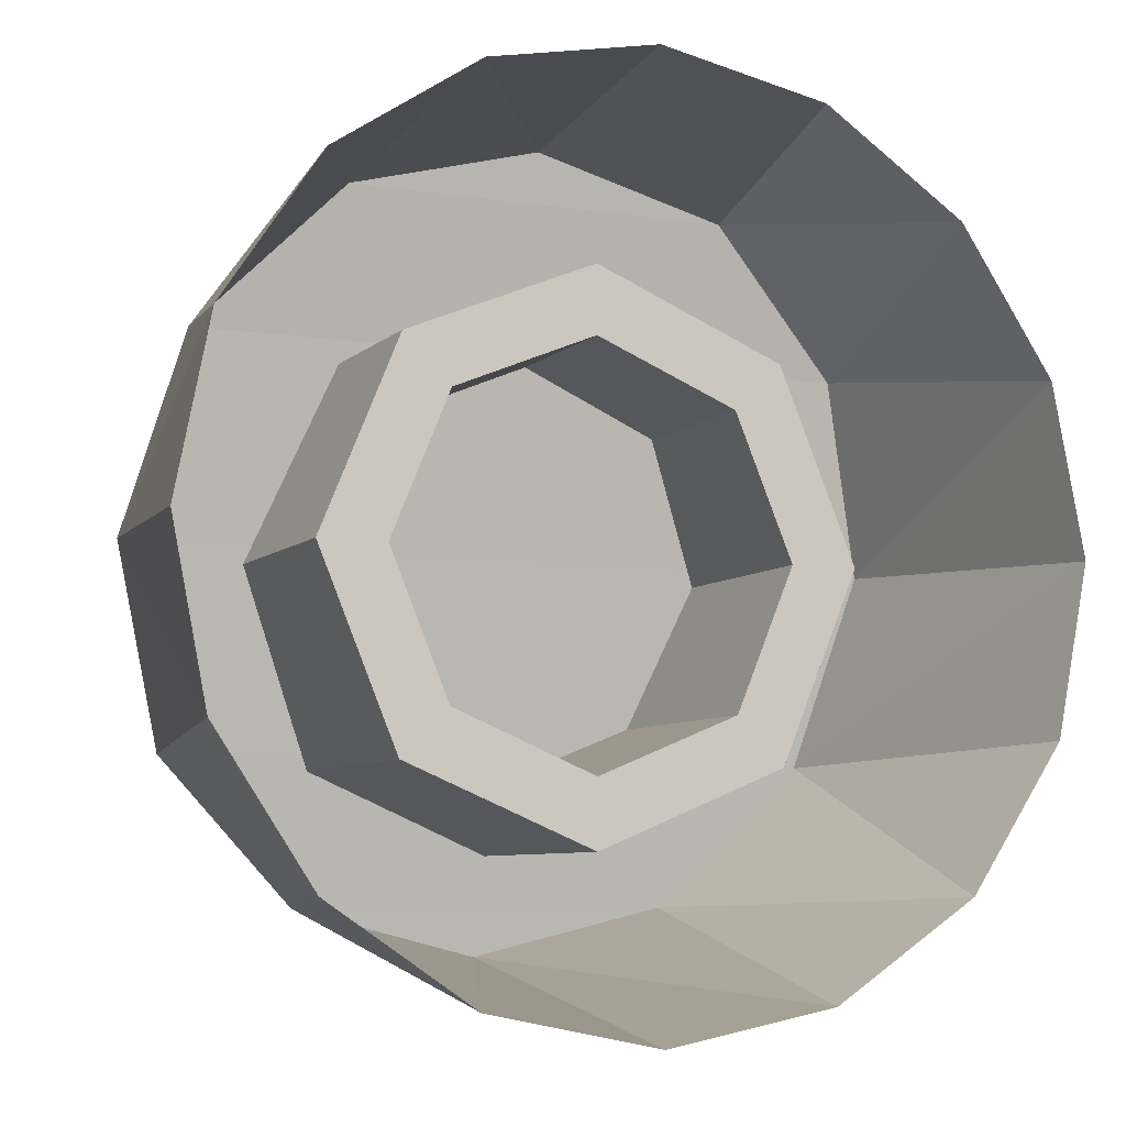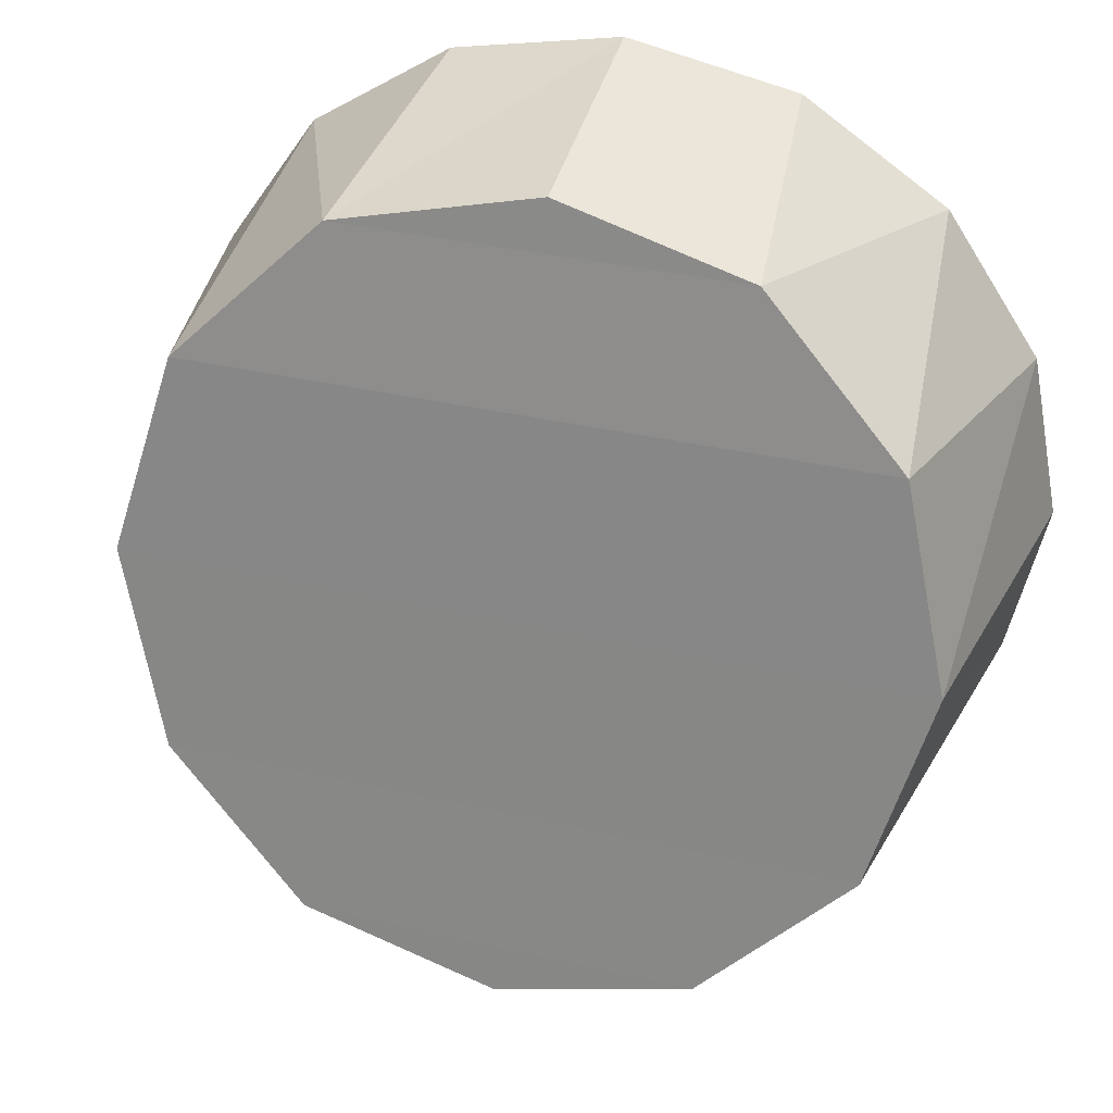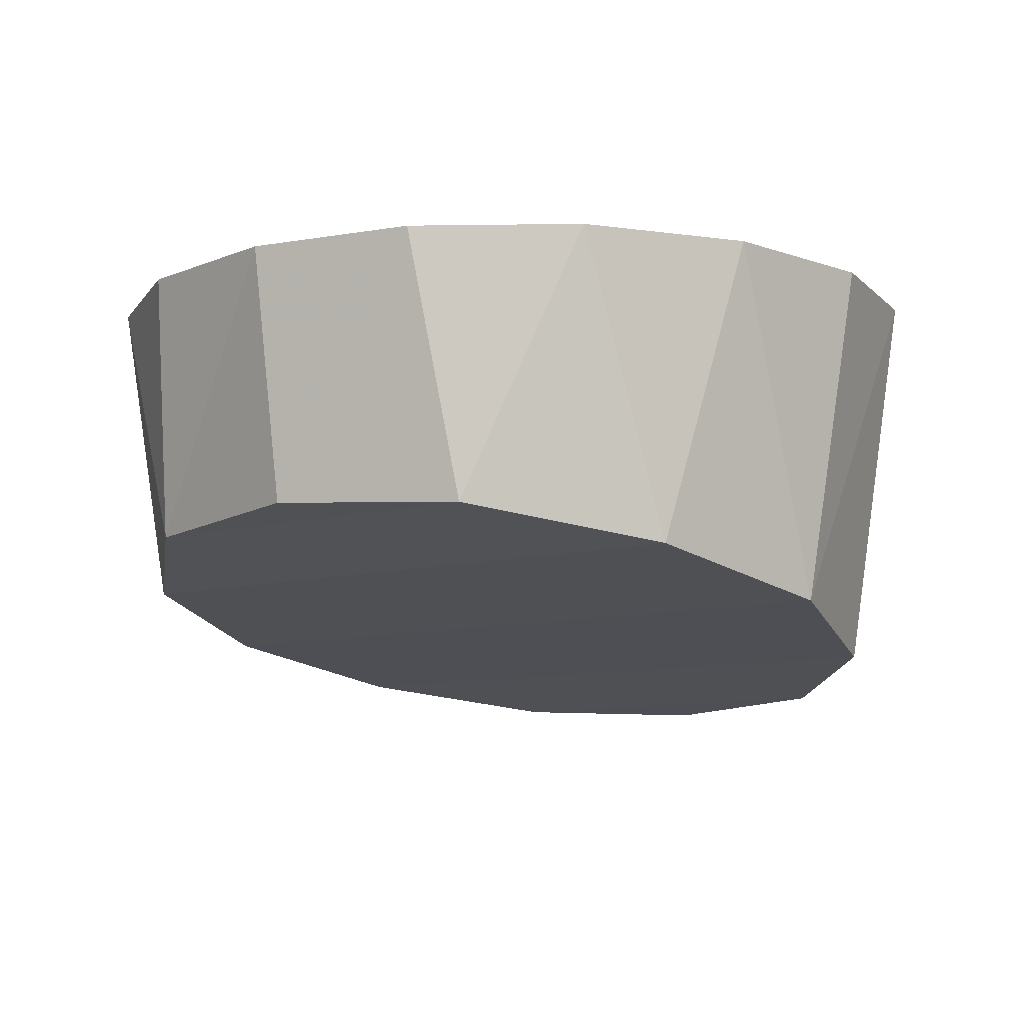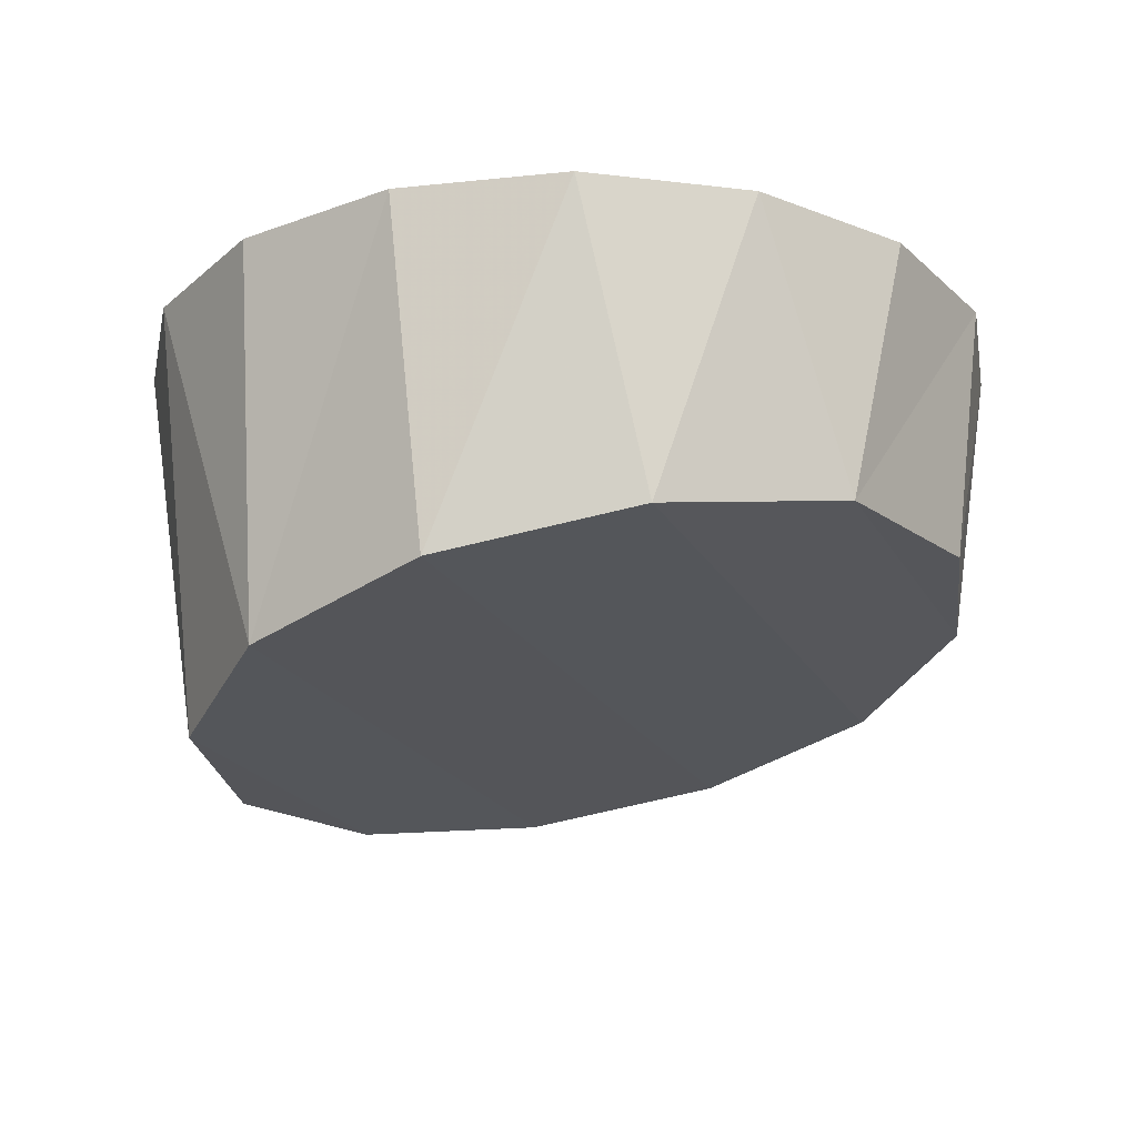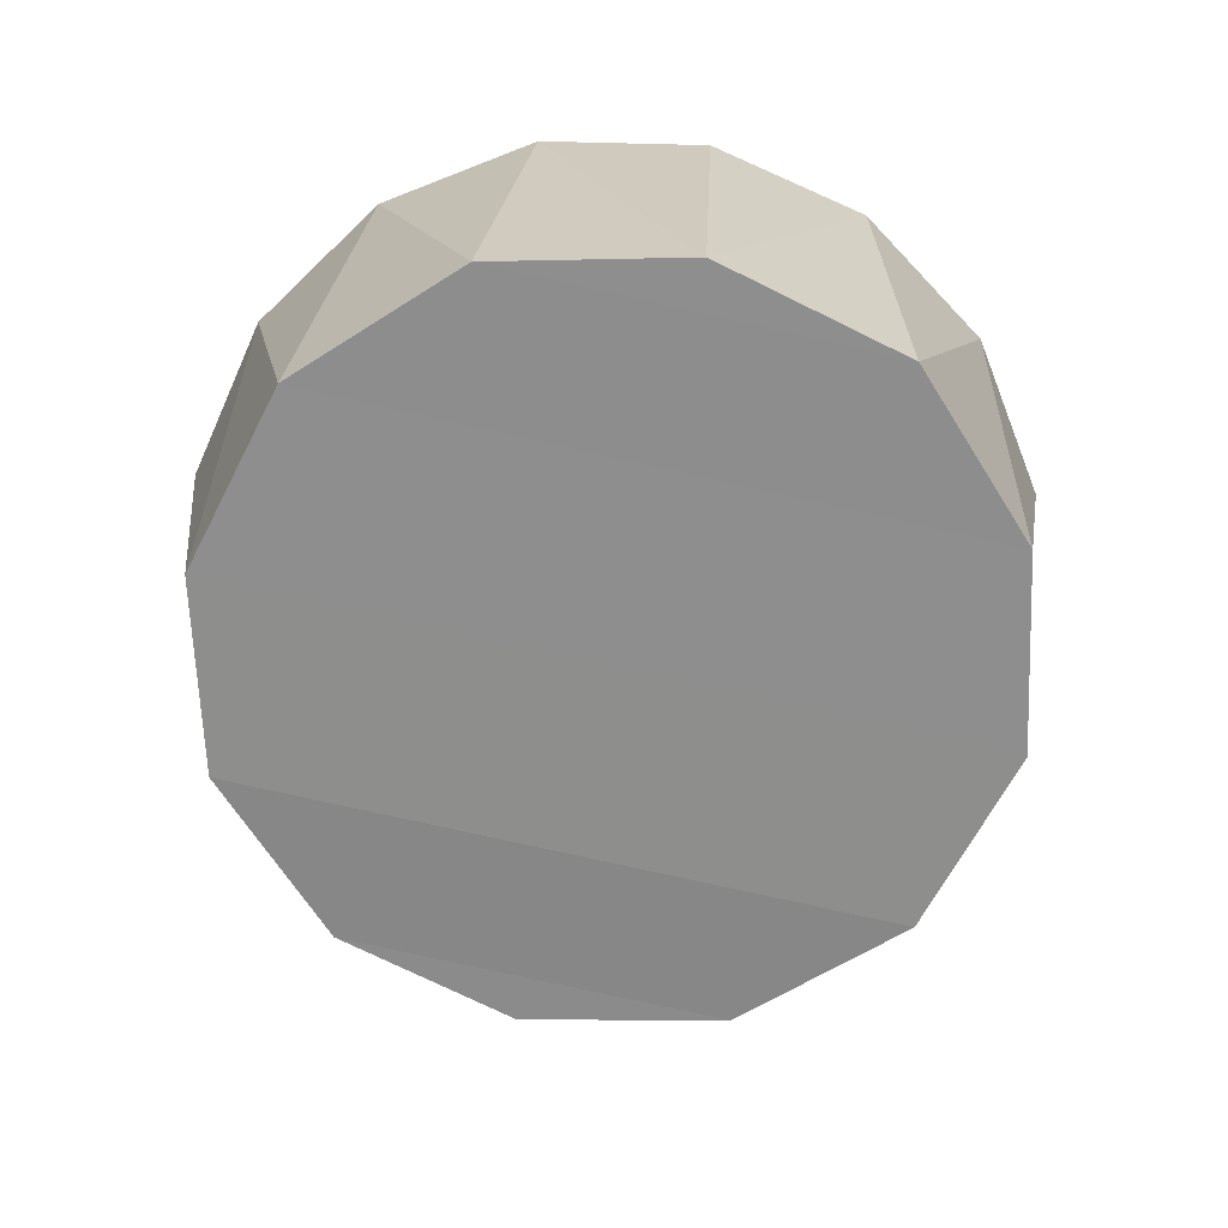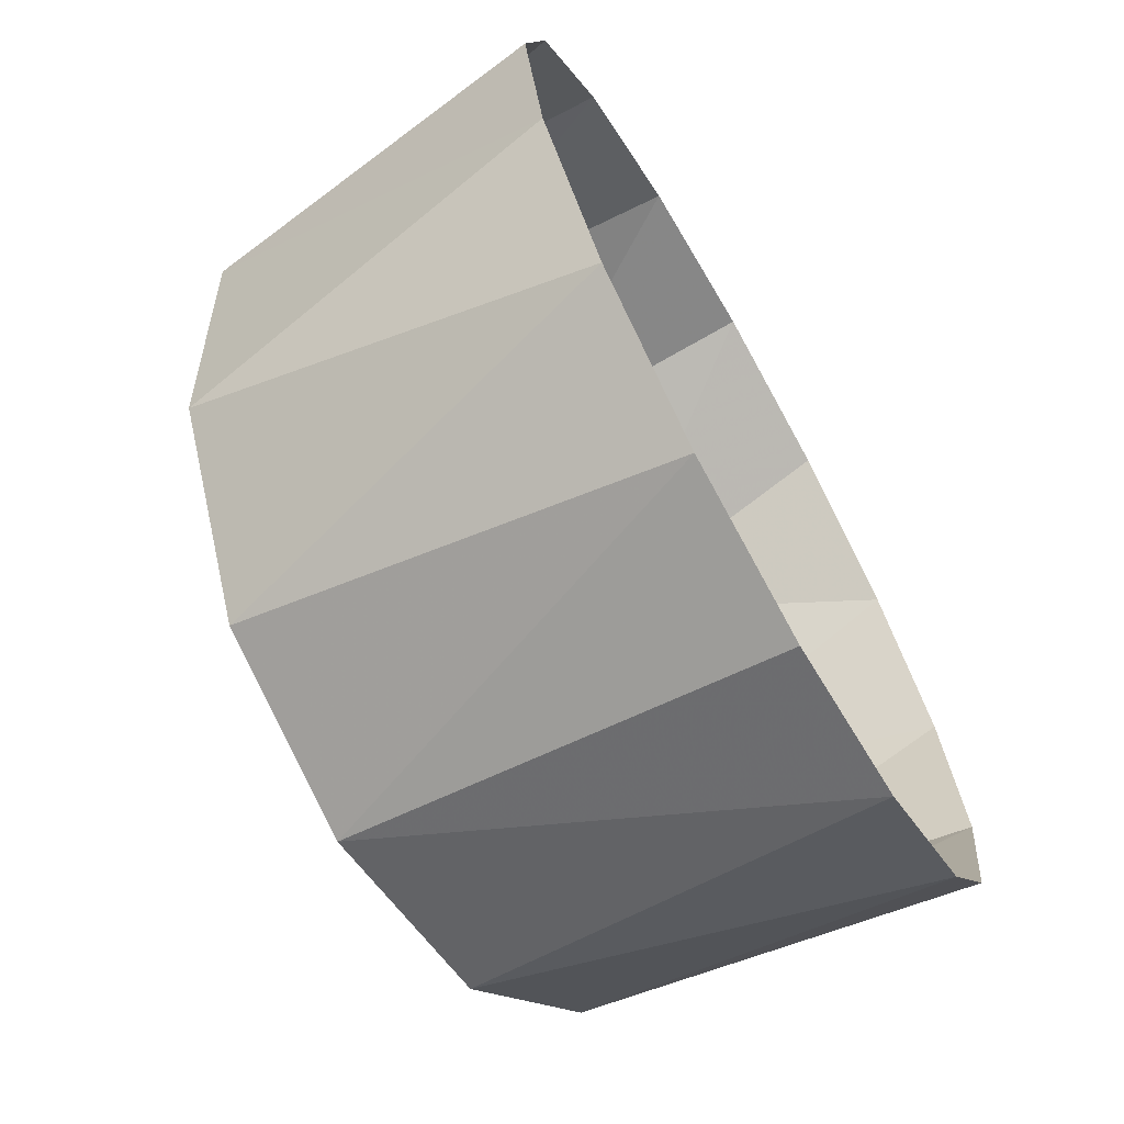
<metadata>
{"format":"obj","ext":"obj","renderer":"f3d","projection":"perspective","resolution":1024,"background":"white","views":[{"elev":-7.1,"azim":155.8,"up":"+Z"},{"elev":35.6,"azim":17.0,"up":"+Z"},{"elev":-9.3,"azim":35.9,"up":"+Y"},{"elev":-21.2,"azim":-68.2,"up":"+Y"},{"elev":-76.5,"azim":167.4,"up":"+Y"},{"elev":-68.4,"azim":119.5,"up":"+Z"}]}
</metadata>
<code>
v 0.2121 0 0.2121
v 0.3 0 0
v 0.3 -0.226 0
v 0.2121 -0.226 0.2121
v 0 0 0.3
v 0.2121 0 0.2121
v 0.2121 -0.226 0.2121
v 0 -0.226 0.3
v -0.2121 0 0.2121
v 0 0 0.3
v 0 -0.226 0.3
v -0.2121 -0.226 0.2121
v -0.3 0 0
v -0.2121 0 0.2121
v -0.2121 -0.226 0.2121
v -0.3 -0.226 0
v -0.2121 0 -0.2121
v -0.3 0 0
v -0.3 -0.226 0
v -0.2121 -0.226 -0.2121
v 0 0 -0.3
v -0.2121 0 -0.2121
v -0.2121 -0.226 -0.2121
v 0 -0.226 -0.3
v 0.2121 0 -0.2121
v 0 0 -0.3
v 0 -0.226 -0.3
v 0.2121 -0.226 -0.2121
v 0.3 0 0
v 0.2121 0 -0.2121
v 0.2121 -0.226 -0.2121
v 0.3 -0.226 0
v 0.2828 0 0.2828
v 0.4 0 0
v 0.4 -0.226 0
v 0.2828 -0.226 0.2828
v 0 0 0.4
v 0.2828 0 0.2828
v 0.2828 -0.226 0.2828
v 0 -0.226 0.4
v -0.2828 0 0.2828
v 0 0 0.4
v 0 -0.226 0.4
v -0.2828 -0.226 0.2828
v -0.4 0 0
v -0.2828 0 0.2828
v -0.2828 -0.226 0.2828
v -0.4 -0.226 0
v -0.2828 0 -0.2828
v -0.4 0 0
v -0.4 -0.226 0
v -0.2828 -0.226 -0.2828
v 0 0 -0.4
v -0.2828 0 -0.2828
v -0.2828 -0.226 -0.2828
v 0 -0.226 -0.4
v 0.2828 0 -0.2828
v 0 0 -0.4
v 0 -0.226 -0.4
v 0.2828 -0.226 -0.2828
v 0.4 0 0
v 0.2828 0 -0.2828
v 0.2828 -0.226 -0.2828
v 0.4 -0.226 0
v 0.4 0 0
v 0.2828 0 0.2828
v 0.2121 0 0.2121
v 0.3 0 0
v 0.2828 0 0.2828
v 0 0 0.4
v 0 0 0.3
v 0.2121 0 0.2121
v 0 0 0.4
v -0.2828 0 0.2828
v -0.2121 0 0.2121
v 0 0 0.3
v -0.2828 0 0.2828
v -0.4 0 0
v -0.3 0 0
v -0.2121 0 0.2121
v -0.4 0 0
v -0.2828 0 -0.2828
v -0.2121 0 -0.2121
v -0.3 0 0
v -0.2828 0 -0.2828
v 0 0 -0.4
v 0 0 -0.3
v -0.2121 0 -0.2121
v 0 0 -0.4
v 0.2828 0 -0.2828
v 0.2121 0 -0.2121
v 0 0 -0.3
v 0.2828 0 -0.2828
v 0.4 0 0
v 0.3 0 0
v 0.2121 0 -0.2121
v -0.2121 -0.226 0.2121
v 0 -0.226 0.3
v 0 -0.2469 0.3
v -0.2121 -0.2469 0.2121
v -0.3 -0.226 0
v -0.2121 -0.226 0.2121
v -0.2121 -0.2469 0.2121
v -0.3 -0.2469 0
v -0.2121 -0.226 -0.2121
v -0.3 -0.226 0
v -0.3 -0.2469 0
v -0.2121 -0.2469 -0.2121
v 0 -0.226 -0.3
v -0.2121 -0.226 -0.2121
v -0.2121 -0.2469 -0.2121
v 0 -0.2469 -0.3
v 0.2121 -0.226 -0.2121
v 0 -0.226 -0.3
v 0 -0.2469 -0.3
v 0.2121 -0.2469 -0.2121
v 0.3 -0.226 0
v 0.2121 -0.226 -0.2121
v 0.2121 -0.2469 -0.2121
v 0.3 -0.2469 0
v 0.2121 -0.226 0.2121
v 0.3 -0.226 0
v 0.3 -0.2469 0
v 0.2121 -0.2469 0.2121
v 0 -0.226 0.3
v 0.2121 -0.226 0.2121
v 0.2121 -0.2469 0.2121
v 0 -0.2469 0.3
v -0.2121 -0.2469 0.2121
v 0 -0.2469 0.3
v -0.2121 -0.2652 0.2121
v -0.3 -0.2469 0
v -0.2121 -0.2469 0.2121
v -0.2121 -0.2652 0.2121
v -0.3 -0.3095 0
v -0.2121 -0.2469 -0.2121
v -0.3 -0.2469 0
v -0.3 -0.3095 0
v -0.2121 -0.3538 -0.2121
v 0 -0.2469 -0.3
v -0.2121 -0.2469 -0.2121
v -0.2121 -0.3538 -0.2121
v 0 -0.3721 -0.3
v 0 -0.2469 -0.3
v 0 -0.3721 -0.3
v 0.2121 -0.3538 -0.2121
v 0.2121 -0.2469 -0.2121
v 0.2121 -0.2469 -0.2121
v 0.2121 -0.3538 -0.2121
v 0.3 -0.3095 0
v 0.3 -0.2469 0
v 0.3 -0.2469 0
v 0.3 -0.3095 0
v 0.2121 -0.2652 0.2121
v 0.2121 -0.2469 0.2121
v 0.2121 -0.2469 0.2121
v 0.2121 -0.2652 0.2121
v 0 -0.2469 0.3
v -0.2828 -0.226 0.2828
v 0 -0.226 0.4
v -0.2828 -0.2505 0.2828
v -0.4 -0.226 0
v -0.2828 -0.226 0.2828
v -0.2828 -0.2505 0.2828
v -0.4 -0.3095 0
v -0.2828 -0.226 -0.2828
v -0.4 -0.226 0
v -0.4 -0.3095 0
v -0.2828 -0.3685 -0.2828
v 0 -0.226 -0.4
v -0.2828 -0.226 -0.2828
v -0.2828 -0.3685 -0.2828
v 0 -0.393 -0.4
v 0 -0.226 -0.4
v 0 -0.393 -0.4
v 0.2828 -0.3685 -0.2828
v 0.2828 -0.226 -0.2828
v 0.2828 -0.226 -0.2828
v 0.2828 -0.3685 -0.2828
v 0.4 -0.3095 0
v 0.4 -0.226 0
v 0.4 -0.226 0
v 0.4 -0.3095 0
v 0.2828 -0.2505 0.2828
v 0.2828 -0.226 0.2828
v 0.2828 -0.226 0.2828
v 0.2828 -0.2505 0.2828
v 0 -0.226 0.4
v -0.2899 -0.4116 -0.4754
v 0.2899 -0.4116 -0.4754
v 0.0036 -0.4259 -0.5466
v 0.2899 -0.1961 0.5289
v 0.5021 -0.2485 0.3166
v -0.5021 -0.2485 0.3166
v -0.2899 -0.1961 0.5289
v 0.0092 -0.1799 0.601
v 0.2899 -0.1961 0.5289
v -0.2899 -0.1961 0.5289
v 0.5021 -0.2485 0.3166
v 0.5798 -0.3084 0.0267
v -0.5798 -0.3084 0.0267
v -0.5021 -0.2485 0.3166
v 0.5798 -0.3084 0.0267
v 0.5021 -0.367 -0.2632
v -0.5021 -0.367 -0.2632
v -0.5798 -0.3084 0.0267
v -0.2899 -0.4116 -0.4754
v -0.5021 -0.367 -0.2632
v 0.5021 -0.367 -0.2632
v 0.2899 -0.4116 -0.4754
v 0 0.2 -0.65
v 0.0036 -0.4259 -0.5466
v 0.2487 0.2 -0.6006
v 0.2487 0.2 -0.6006
v 0.0036 -0.4259 -0.5466
v 0.2899 -0.4116 -0.4754
v 0.2487 0.2 -0.6006
v 0.2899 -0.4116 -0.4754
v 0.4596 0.2 -0.4596
v 0.4596 0.2 -0.4596
v 0.2899 -0.4116 -0.4754
v 0.5021 -0.367 -0.2632
v 0.4596 0.2 -0.4596
v 0.5021 -0.367 -0.2632
v 0.6006 0.2 -0.2487
v 0.6006 0.2 -0.2487
v 0.5021 -0.367 -0.2632
v 0.5798 -0.3084 0.0267
v 0.6006 0.2 -0.2487
v 0.5798 -0.3084 0.0267
v 0.65 0.2 0
v 0.65 0.2 0
v 0.5798 -0.3084 0.0267
v 0.6006 0.2 0.2487
v 0.5021 -0.2485 0.3166
v 0.6006 0.2 0.2487
v 0.5798 -0.3084 0.0267
v 0.6006 0.2 0.2487
v 0.5021 -0.2485 0.3166
v 0.4596 0.2 0.4596
v 0.4596 0.2 0.4596
v 0.5021 -0.2485 0.3166
v 0.2899 -0.1961 0.5289
v 0.4596 0.2 0.4596
v 0.2899 -0.1961 0.5289
v 0.2487 0.2 0.6006
v 0.2487 0.2 0.6006
v 0.2899 -0.1961 0.5289
v 0.0092 -0.1799 0.601
v 0.2487 0.2 0.6006
v 0.0092 -0.1799 0.601
v 0 0.2 0.65
v 0 0.2 0.65
v 0.0092 -0.1799 0.601
v -0.2899 -0.1961 0.5289
v 0 0.2 0.65
v -0.2899 -0.1961 0.5289
v -0.2487 0.2 0.6006
v -0.2487 0.2 0.6006
v -0.2899 -0.1961 0.5289
v -0.4596 0.2 0.4596
v -0.4596 0.2 0.4596
v -0.2899 -0.1961 0.5289
v -0.5021 -0.2485 0.3166
v -0.4596 0.2 0.4596
v -0.5021 -0.2485 0.3166
v -0.6006 0.2 0.2487
v -0.65 0.2 0
v -0.6006 0.2 0.2487
v -0.5798 -0.3084 0.0267
v -0.5021 -0.2485 0.3166
v -0.5798 -0.3084 0.0267
v -0.6006 0.2 0.2487
v -0.65 0.2 0
v -0.5798 -0.3084 0.0267
v -0.5021 -0.367 -0.2632
v -0.65 0.2 0
v -0.5021 -0.367 -0.2632
v -0.6006 0.2 -0.2487
v -0.6006 0.2 -0.2487
v -0.5021 -0.367 -0.2632
v -0.4596 0.2 -0.4596
v -0.4596 0.2 -0.4596
v -0.5021 -0.367 -0.2632
v -0.2899 -0.4116 -0.4754
v -0.4596 0.2 -0.4596
v -0.2899 -0.4116 -0.4754
v -0.2487 0.2 -0.6006
v -0.2487 0.2 -0.6006
v -0.2899 -0.4116 -0.4754
v 0.0036 -0.4259 -0.5466
v -0.2487 0.2 -0.6006
v 0.0036 -0.4259 -0.5466
v 0 0.2 -0.65
g mesh6911522
f 1 2 3
f 3 4 1
f 5 6 7
f 7 8 5
f 9 10 11
f 11 12 9
f 13 14 15
f 15 16 13
f 17 18 19
f 19 20 17
f 21 22 23
f 23 24 21
f 25 26 27
f 27 28 25
f 29 30 31
f 31 32 29
g mesh6911524
f 33 35 34
f 35 33 36
f 37 39 38
f 39 37 40
f 41 43 42
f 43 41 44
f 45 47 46
f 47 45 48
f 49 51 50
f 51 49 52
f 53 55 54
f 55 53 56
f 57 59 58
f 59 57 60
f 61 63 62
f 63 61 64
g mesh6911526
f 65 67 66
f 67 65 68
f 69 71 70
f 71 69 72
f 73 75 74
f 75 73 76
f 77 79 78
f 79 77 80
f 81 83 82
f 83 81 84
f 85 87 86
f 87 85 88
f 89 91 90
f 91 89 92
f 93 95 94
f 95 93 96
g mesh6911532
f 97 98 99
f 99 100 97
f 101 102 103
f 103 104 101
f 105 106 107
f 107 108 105
f 109 110 111
f 111 112 109
f 113 114 115
f 115 116 113
f 117 118 119
f 119 120 117
f 121 122 123
f 123 124 121
f 125 126 127
f 127 128 125
g mesh6911534
f 129 130 131
f 132 133 134
f 134 135 132
f 136 137 138
f 138 139 136
f 140 141 142
f 142 143 140
f 144 145 146
f 146 147 144
f 148 149 150
f 150 151 148
f 152 153 154
f 154 155 152
f 156 157 158
g mesh6911536
f 159 161 160
f 162 164 163
f 164 162 165
f 166 168 167
f 168 166 169
f 170 172 171
f 172 170 173
f 174 176 175
f 176 174 177
f 178 180 179
f 180 178 181
f 182 184 183
f 184 182 185
f 186 188 187
f 189 190 191
f 192 193 194
f 194 195 192
f 196 197 198
f 199 200 201
f 201 202 199
f 203 204 205
f 205 206 203
f 207 208 209
f 209 210 207
g mesh6911539
f 211 212 213
f 214 215 216
f 217 218 219
f 220 221 222
f 223 224 225
f 226 227 228
f 229 230 231
f 232 233 234
f 235 236 237
f 238 239 240
f 241 242 243
f 244 245 246
f 247 248 249
f 250 251 252
f 253 254 255
f 256 257 258
f 259 260 261
f 262 263 264
f 265 266 267
f 268 269 270
f 271 272 273
f 274 275 276
f 277 278 279
f 280 281 282
f 283 284 285
f 286 287 288
f 289 290 291
f 292 293 294

</code>
